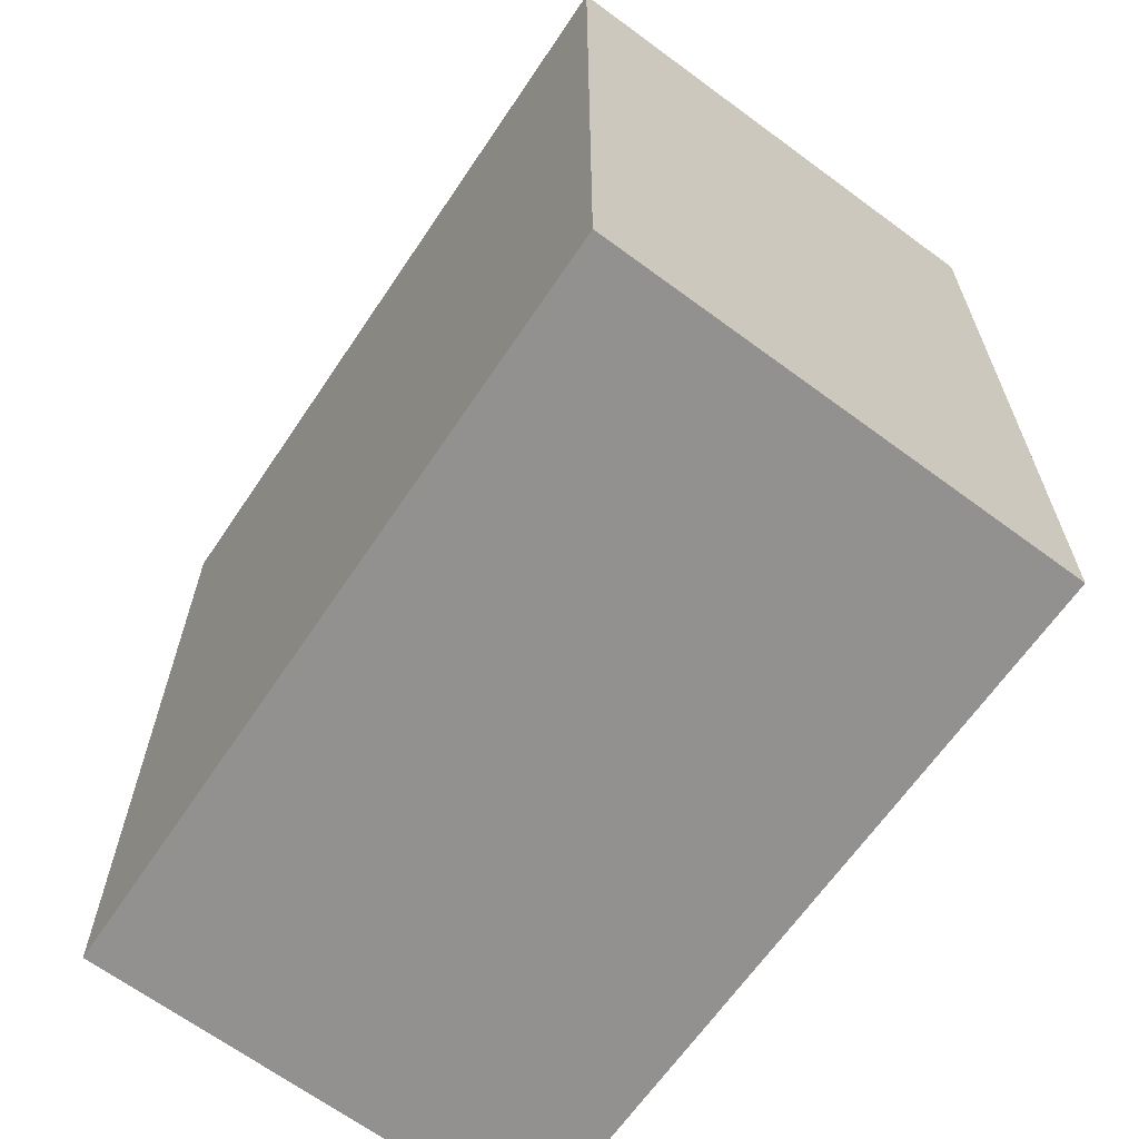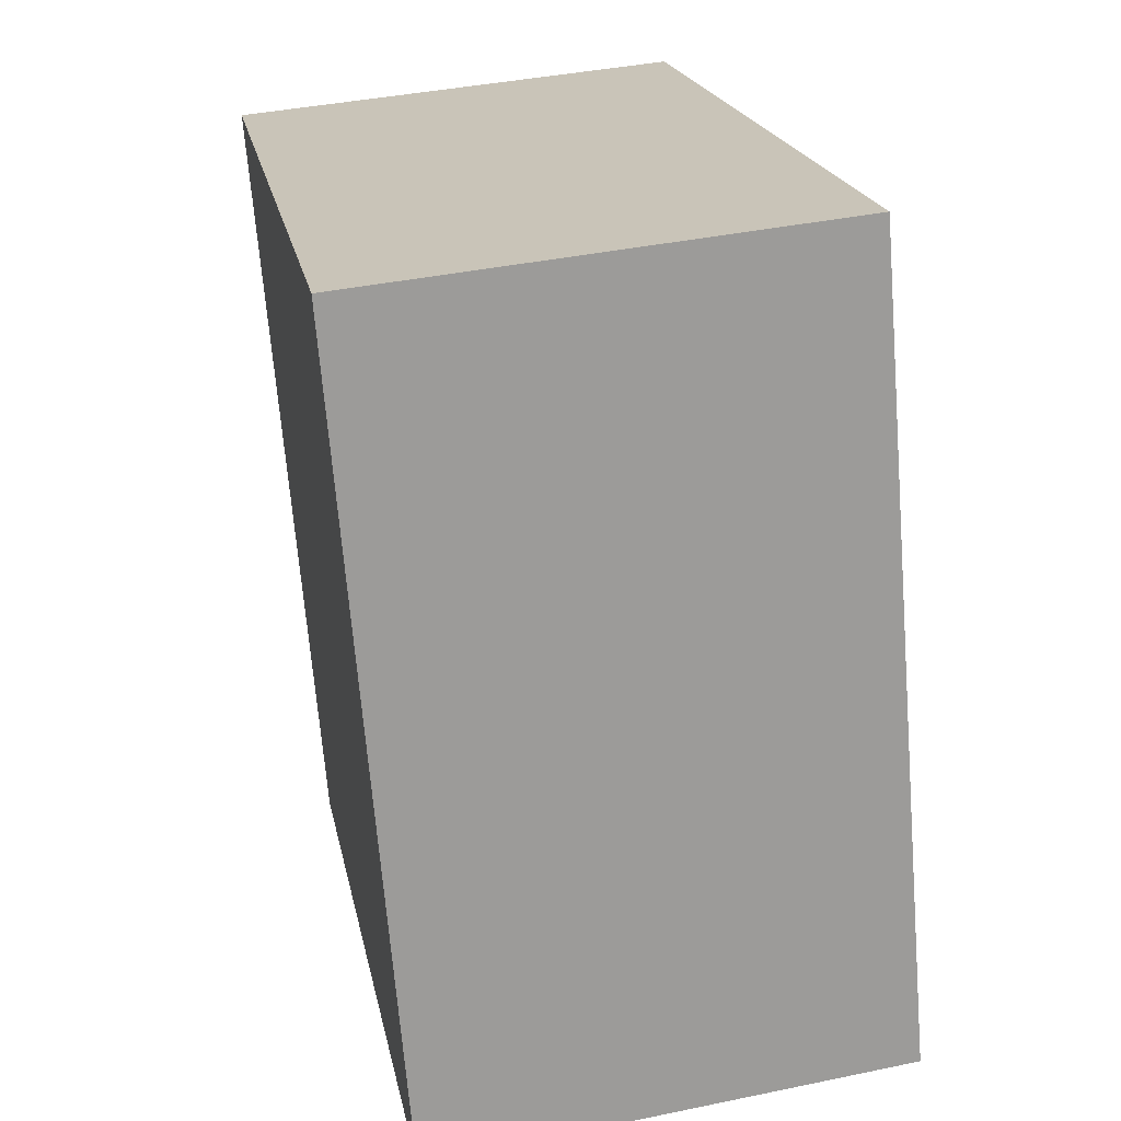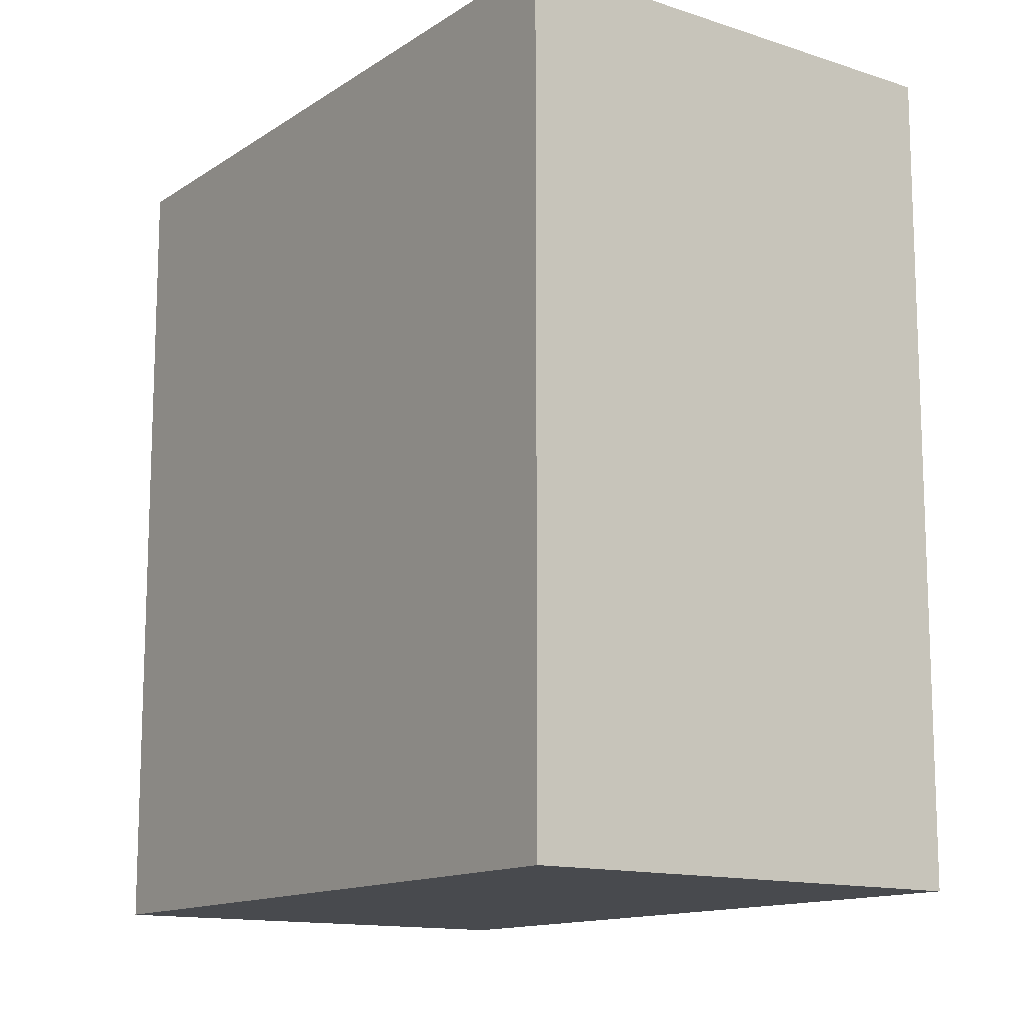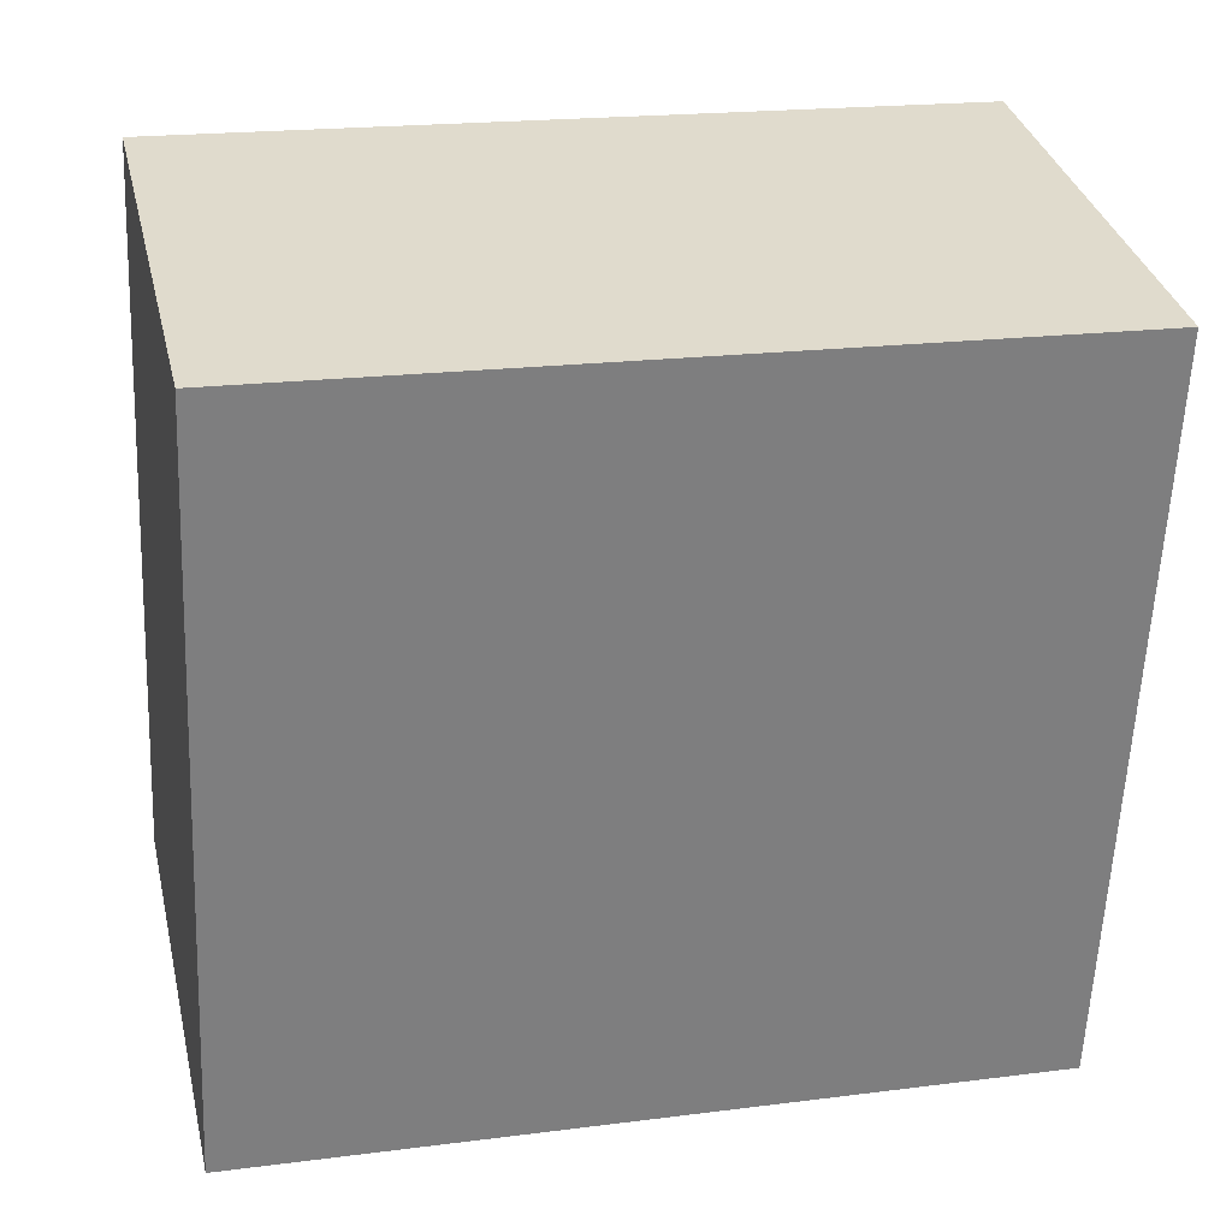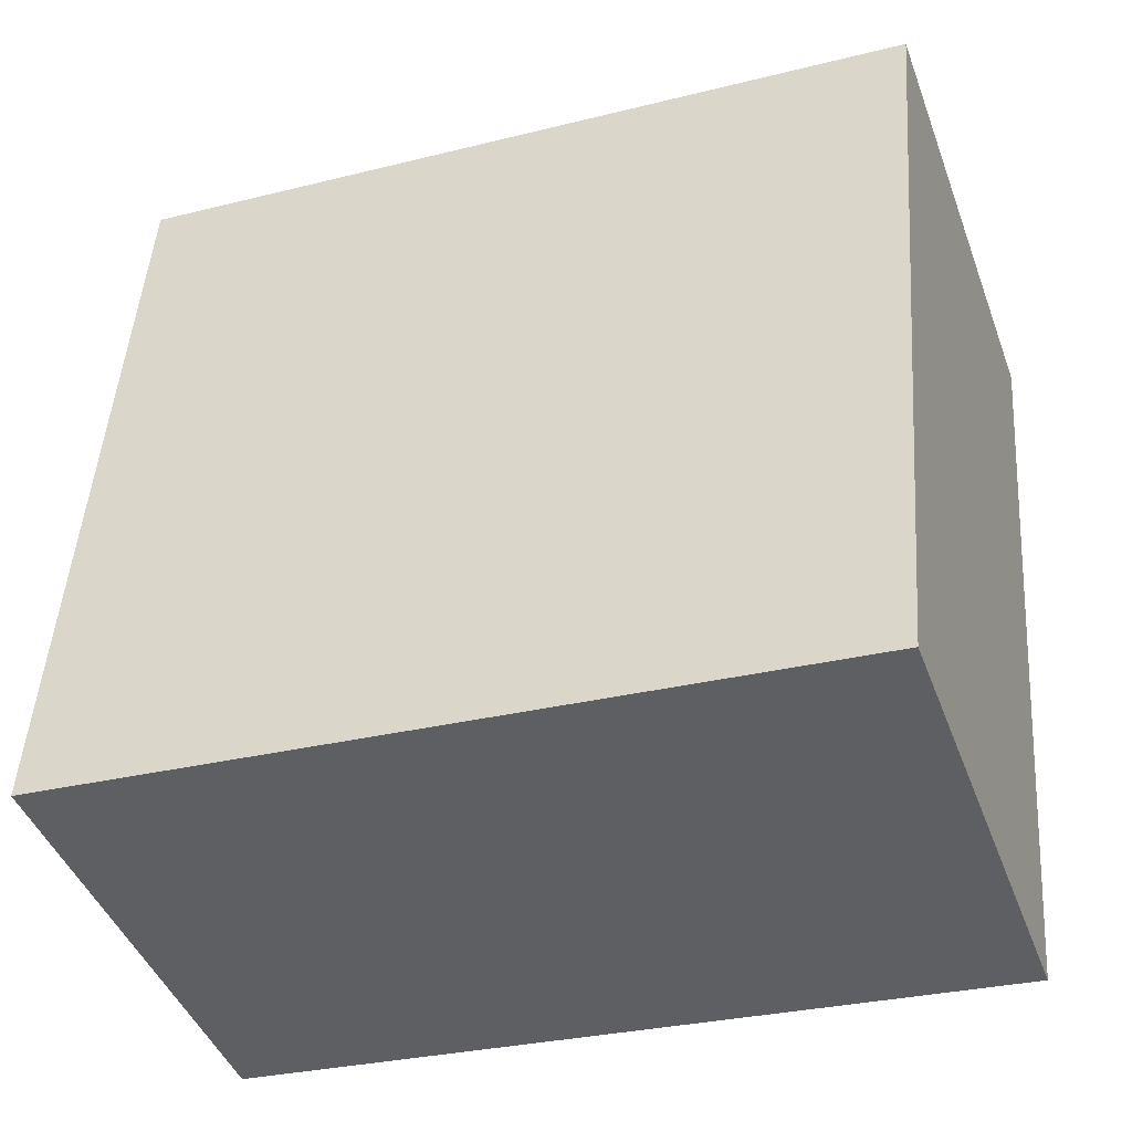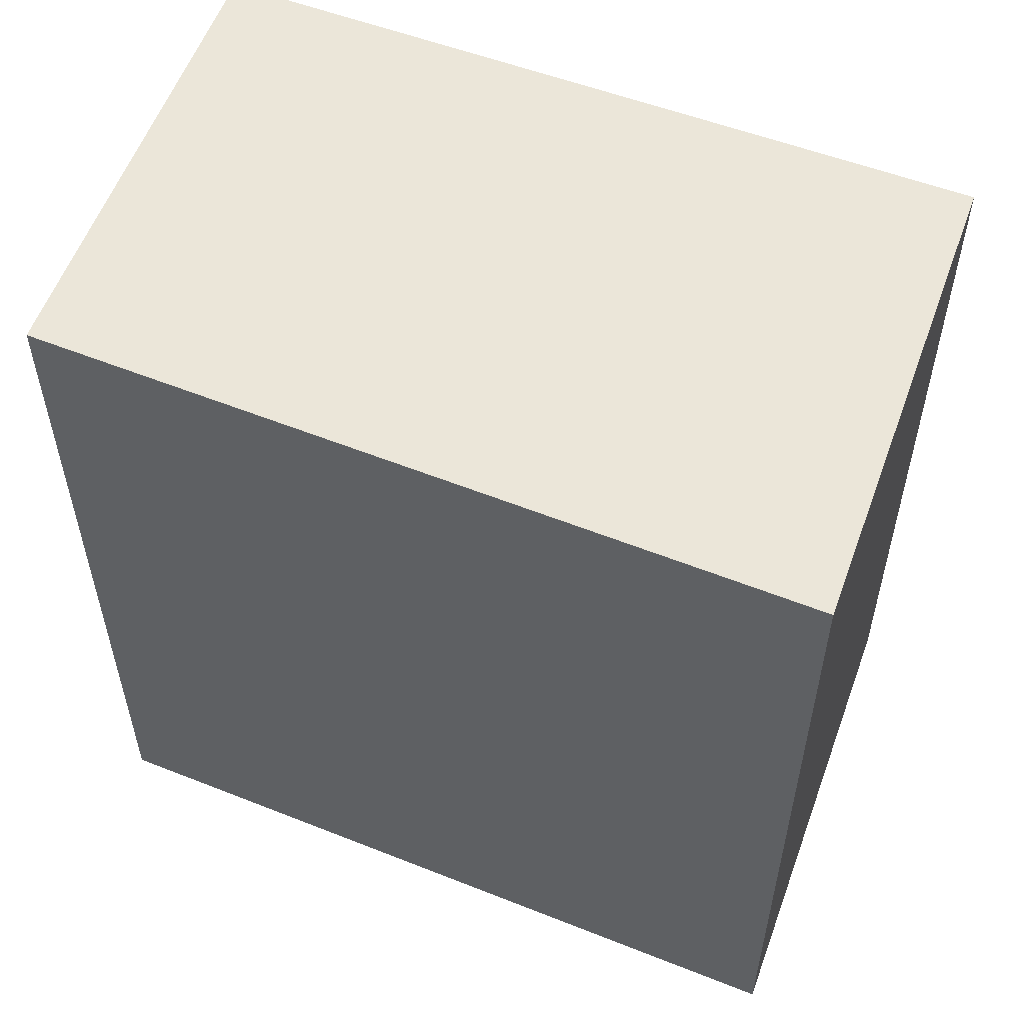
<metadata>
{"format":"obj","ext":"obj","renderer":"f3d","projection":"perspective","resolution":1024,"background":"white","views":[{"elev":-66.1,"azim":156.9,"up":"+Y"},{"elev":-68.6,"azim":-175.3,"up":"+Z"},{"elev":-13.1,"azim":156.4,"up":"+Y"},{"elev":19.7,"azim":76.6,"up":"+Z"},{"elev":-29.4,"azim":-69.7,"up":"+Z"},{"elev":56.6,"azim":123.4,"up":"+Y"}]}
</metadata>
<code>
v  2.623 3.504 2.719
v  0 3.504 2.146e-16
v  0.678 3.504 3.182
v  2.013 3.504 -0.484
v  0.678 -1.948e-16 3.182
v  2.623 -1.665e-16 2.719
v  2.013 2.964e-17 -0.484
v  0 0 0
g defaultobject
f 1 2 3
f 2 1 4
f 5 1 3
f 1 5 6
f 6 4 1
f 4 6 7
f 7 2 4
f 2 7 8
f 8 3 2
f 3 8 5
f 8 6 5
f 6 8 7

</code>
